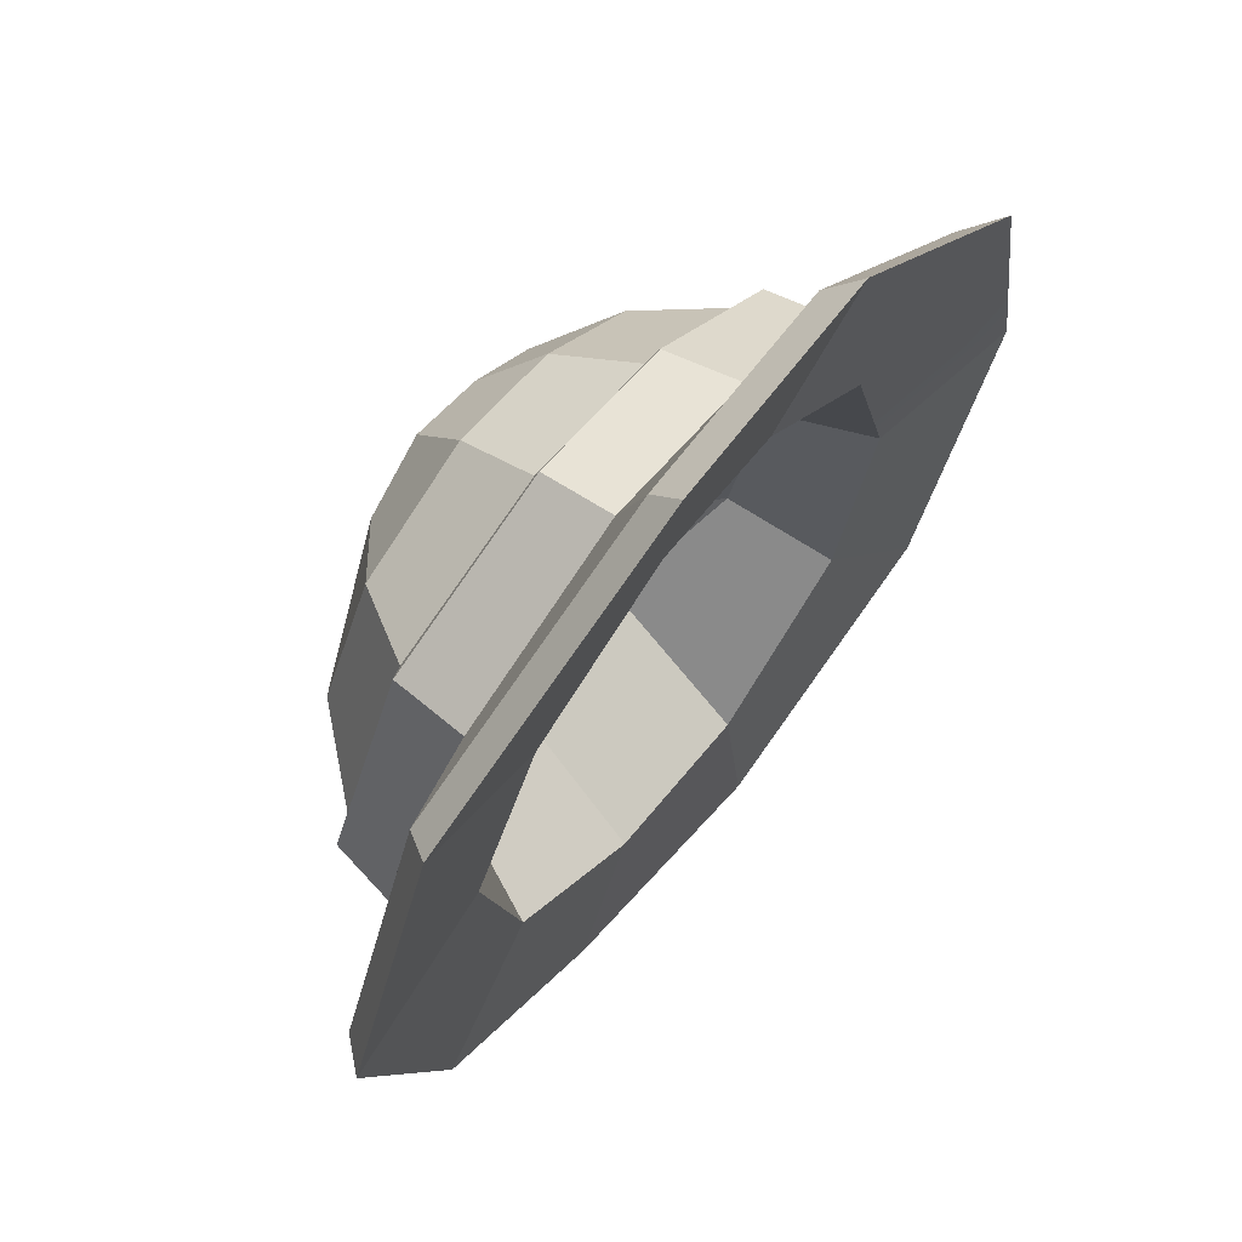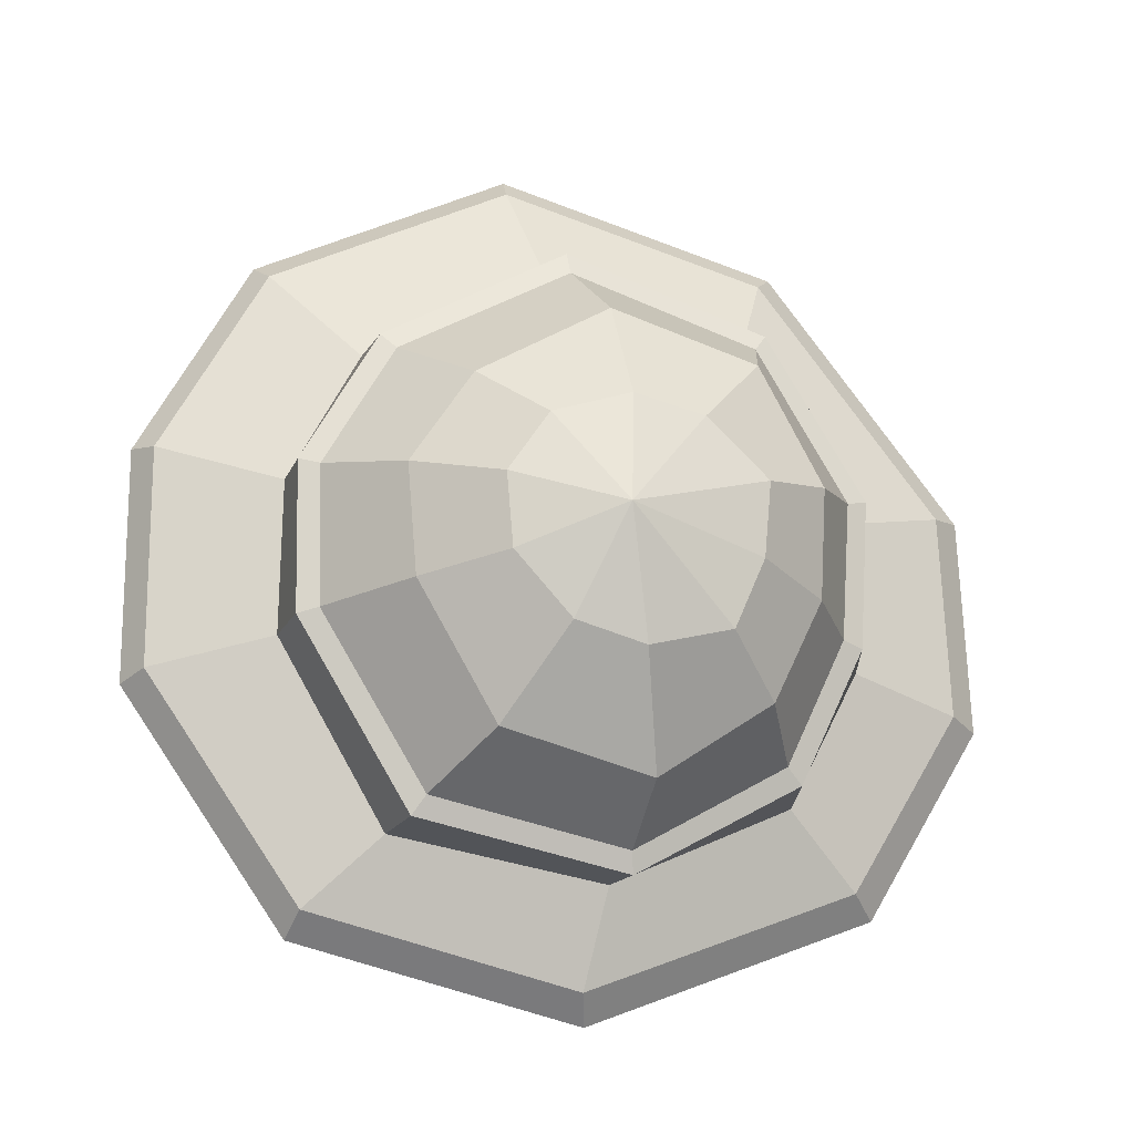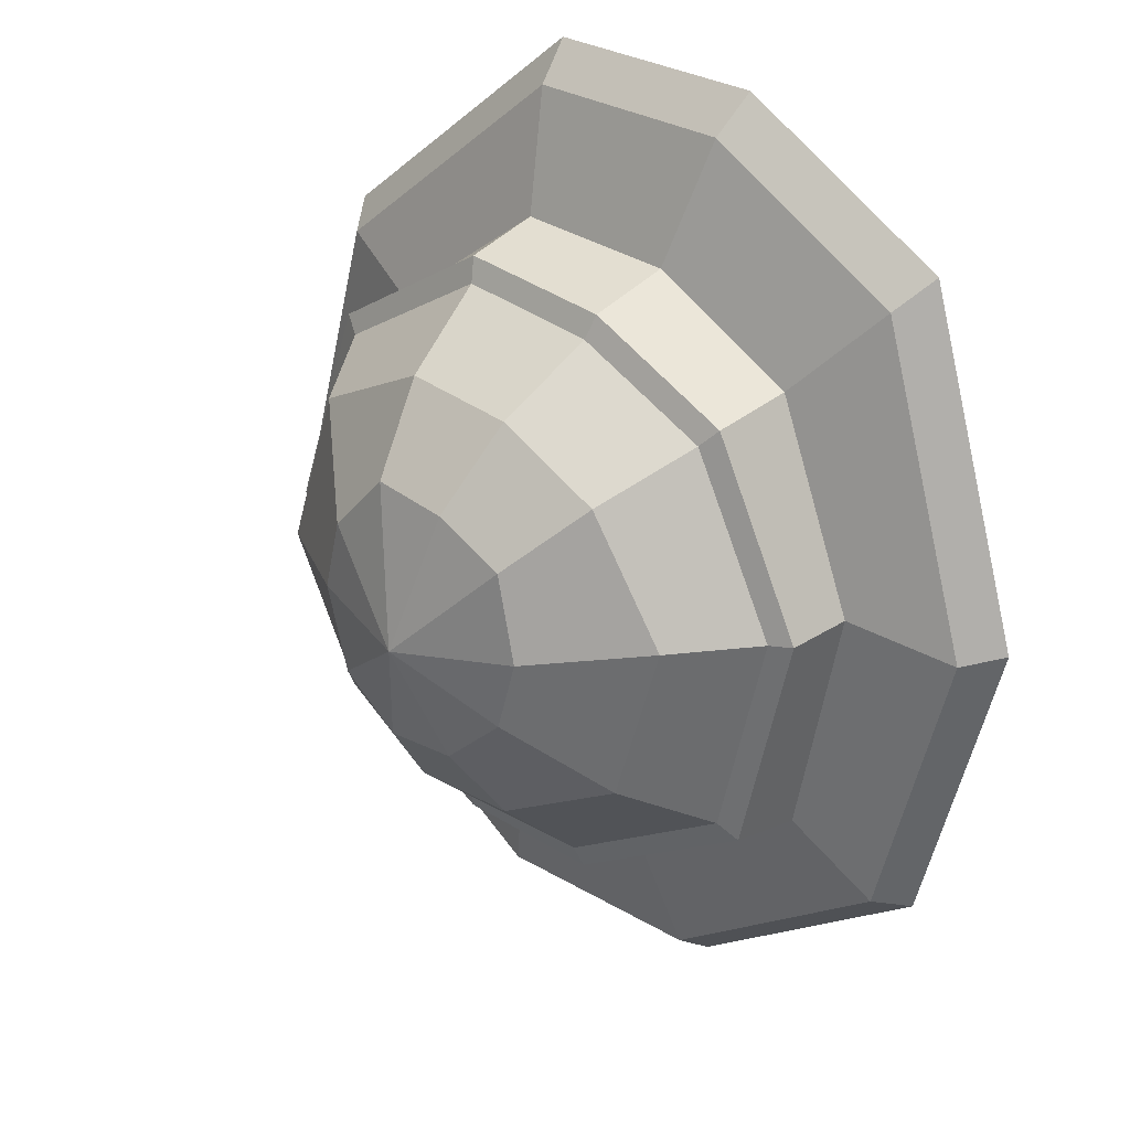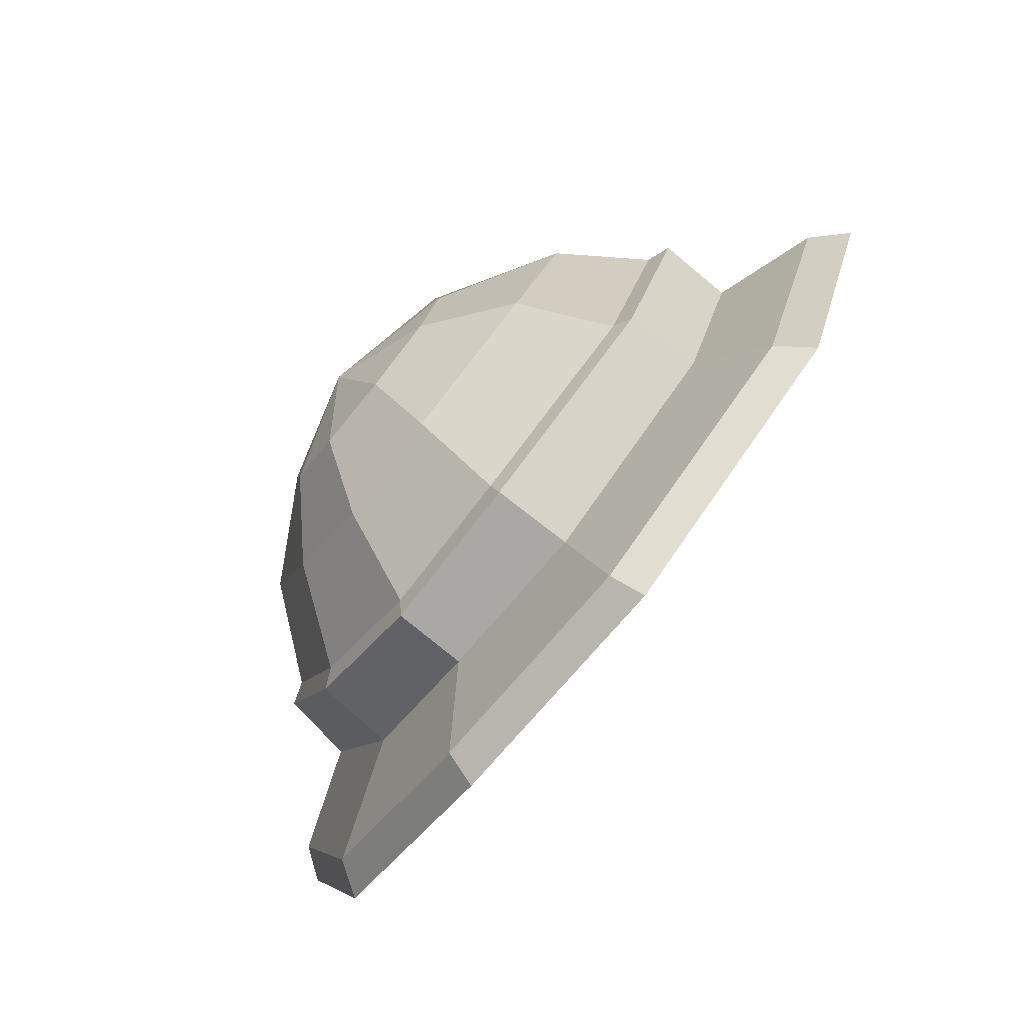
<metadata>
{"format":"obj","ext":"obj","renderer":"f3d","projection":"perspective","resolution":1024,"background":"white","views":[{"elev":40.7,"azim":-53.8,"up":"+Z"},{"elev":70.2,"azim":-76.0,"up":"+Y"},{"elev":49.4,"azim":-134.5,"up":"+Z"},{"elev":-53.3,"azim":-125.6,"up":"+Z"}]}
</metadata>
<code>
g enMonkeyHat
v 0.05647 -0.01769 0.06869
v 0.105 0.0006508 0.01029
v 0.07599 -0.04279 0.1005
v 0.1434 -0.01067 0.01013
v -0.002522 0.0467 -0.1385
v -0.002522 0.04949 -0.1878
v 0.05405 0.04143 -0.1255
v 0.07733 0.04147 -0.1683
v 0.03936 0.05256 0.05341
v 0.02565 0.08161 0.03422
v 0.07761 0.05982 0.01966
v 0.02565 0.08161 0.03422
v 0.04088 0.08935 0.007049
v 0.07761 0.05982 0.01966
v 0.02339 0.1043 -0.0445
v -0.002522 0.1072 -0.05332
v 0.03694 0.09166 -0.07549
v -0.002522 0.09444 -0.08885
v 0.0503 0.01592 0.06357
v 0.09748 0.03026 0.01641
v 0.05458 0.01073 0.07022
v 0.1052 0.02647 0.01867
v 0.0486 0.06935 -0.1086
v -0.002522 0.07218 -0.1225
v 0.0527 0.06844 -0.1161
v -0.002522 0.07171 -0.1309
v -0.002522 0.1072 -0.05332
v 0.02339 0.1043 -0.0445
v -0.002522 0.106 -0.009342
v -0.002522 -0.04456 0.1233
v -0.002522 -0.02068 0.08158
v 0.07599 -0.04279 0.1005
v -0.002522 -0.02068 0.08158
v 0.05647 -0.01769 0.06869
v 0.07599 -0.04279 0.1005
v -0.002522 0.01467 0.07326
v 0.0503 0.01592 0.06357
v -0.002522 0.009231 0.08089
v 0.05458 0.01073 0.07022
v 0.07733 0.04147 -0.1683
v 0.1442 0.019 -0.09349
v 0.05405 0.04143 -0.1255
v 0.1119 0.02613 -0.07039
v 0.109 0.05103 -0.06022
v 0.1007 0.05298 -0.05665
v 0.0527 0.06844 -0.1161
v 0.0486 0.06935 -0.1086
v -0.002522 0.08066 0.0386
v 0.02565 0.08161 0.03422
v -0.002522 0.05132 0.06146
v 0.03936 0.05256 0.05341
v 0.07805 0.07942 -0.03607
v 0.04039 0.0967 -0.01915
v 0.03694 0.09166 -0.07549
v 0.02339 0.1043 -0.0445
v 0.105 0.0006508 0.01029
v 0.1119 0.02613 -0.07039
v 0.1434 -0.01067 0.01013
v 0.1442 0.019 -0.09349
v 0.09748 0.03026 0.01641
v 0.1007 0.05298 -0.05665
v 0.1052 0.02647 0.01867
v 0.109 0.05103 -0.06022
v 0.07761 0.05982 0.01966
v 0.04088 0.08935 0.007049
v 0.07805 0.07942 -0.03607
v 0.04039 0.0967 -0.01915
v -0.002522 0.106 -0.009342
v 0.02565 0.08161 0.03422
v -0.002522 0.08066 0.0386
v -0.002522 0.106 -0.009342
v 0.04088 0.08935 0.007049
v 0.02565 0.08161 0.03422
v -0.002522 0.106 -0.009342
v 0.04039 0.0967 -0.01915
v 0.04088 0.08935 0.007049
v -0.002522 0.106 -0.009342
v 0.02339 0.1043 -0.0445
v 0.04039 0.0967 -0.01915
v -0.002522 0.07212 -0.06193
v 0.04825 0.06318 -0.07516
v -0.002522 0.06762 -0.0935
v 0.04825 0.06318 -0.07516
v 0.05682 0.0201 -0.1203
v -0.002522 0.06762 -0.0935
v -0.002522 0.02196 -0.1329
v -0.002522 -0.0307 0.0663
v 0.0494 -0.02929 0.05391
v -0.002522 0.005064 0.0572
v 0.07327 0.03416 -0.03514
v 0.09632 0.005167 -0.06364
v 0.04825 0.06318 -0.07516
v 0.05682 0.0201 -0.1203
v 0.07327 0.03416 -0.03514
v 0.04825 0.06318 -0.07516
v 0.03283 0.06272 -0.02968
v -0.002522 0.07212 -0.06193
v -0.002522 0.06638 -0.01809
v -0.002522 0.04813 0.02096
v 0.02613 0.04882 0.007611
v -0.002522 0.06638 -0.01809
v 0.02613 0.04882 0.007611
v 0.03283 0.06272 -0.02968
v -0.002522 0.06638 -0.01809
v 0.03283 0.06272 -0.02968
v -0.002522 0.07212 -0.06193
v 0.03936 0.05256 0.05341
v 0.07761 0.05982 0.01966
v 0.0503 0.01592 0.06357
v 0.09748 0.03026 0.01641
v 0.07761 0.05982 0.01966
v 0.07805 0.07942 -0.03607
v 0.09748 0.03026 0.01641
v 0.1007 0.05298 -0.05665
v 0.0486 0.06935 -0.1086
v 0.1007 0.05298 -0.05665
v 0.03694 0.09166 -0.07549
v 0.07805 0.07942 -0.03607
v 0.03694 0.09166 -0.07549
v -0.002522 0.09444 -0.08885
v 0.0486 0.06935 -0.1086
v -0.002522 0.07218 -0.1225
v -0.002522 0.05132 0.06146
v 0.03936 0.05256 0.05341
v -0.002522 0.01467 0.07326
v 0.0503 0.01592 0.06357
v 0.0494 -0.02929 0.05391
v 0.09046 -0.01395 0.00142
v 0.05975 0.0106 0.01959
v -0.002522 0.04813 0.02096
v -0.002522 0.005064 0.0572
v 0.02613 0.04882 0.007611
v 0.05975 0.0106 0.01959
v 0.05975 0.0106 0.01959
v 0.09046 -0.01395 0.00142
v 0.07327 0.03416 -0.03514
v 0.09632 0.005167 -0.06364
v 0.03283 0.06272 -0.02968
v 0.02613 0.04882 0.007611
v 0.07327 0.03416 -0.03514
v 0.02613 0.04882 0.007611
v 0.05975 0.0106 0.01959
v 0.07327 0.03416 -0.03514
v 0.1434 -0.01067 0.01013
v 0.1534 -0.02389 0.01294
v 0.07599 -0.04279 0.1005
v 0.08159 -0.05814 0.1093
v 0.1442 0.019 -0.09349
v 0.1543 0.007753 -0.09756
v 0.1434 -0.01067 0.01013
v 0.1534 -0.02389 0.01294
v 0.07733 0.04147 -0.1683
v 0.08302 0.03171 -0.1773
v 0.1442 0.019 -0.09349
v 0.1543 0.007753 -0.09756
v 0.07599 -0.04279 0.1005
v 0.08159 -0.05814 0.1093
v -0.002522 -0.04456 0.1233
v -0.002522 -0.06002 0.1336
v -0.002522 0.04949 -0.1878
v -0.002522 0.04026 -0.1981
v 0.07733 0.04147 -0.1683
v 0.08302 0.03171 -0.1773
v -0.002522 0.005064 0.0572
v 0.0494 -0.02929 0.05391
v 0.05975 0.0106 0.01959
v 0.0494 -0.02929 0.05391
v -0.002522 -0.0307 0.0663
v 0.08159 -0.05814 0.1093
v -0.002522 -0.06002 0.1336
v 0.1534 -0.02389 0.01294
v 0.09046 -0.01395 0.00142
v 0.09046 -0.01395 0.00142
v 0.1534 -0.02389 0.01294
v 0.09632 0.005167 -0.06364
v 0.1543 0.007753 -0.09756
v 0.09632 0.005167 -0.06364
v 0.1543 0.007753 -0.09756
v 0.05682 0.0201 -0.1203
v 0.08302 0.03171 -0.1773
v 0.05682 0.0201 -0.1203
v 0.08302 0.03171 -0.1773
v -0.002522 0.02196 -0.1329
v -0.002522 0.04026 -0.1981
v -0.06151 -0.01769 0.06869
v -0.08103 -0.04279 0.1005
v -0.11 0.0006508 0.01029
v -0.1484 -0.01067 0.01013
v -0.002522 0.0467 -0.1385
v -0.05909 0.04143 -0.1255
v -0.002522 0.04949 -0.1878
v -0.08237 0.04147 -0.1683
v -0.04592 0.08935 0.007049
v -0.03068 0.08161 0.03422
v -0.08265 0.05982 0.01966
v -0.03068 0.08161 0.03422
v -0.0444 0.05256 0.05341
v -0.08265 0.05982 0.01966
v -0.02843 0.1043 -0.0445
v -0.04198 0.09166 -0.07549
v -0.002522 0.1072 -0.05332
v -0.002522 0.09444 -0.08885
v -0.05534 0.01592 0.06357
v -0.05962 0.01073 0.07022
v -0.1025 0.03026 0.01641
v -0.1102 0.02647 0.01867
v -0.05364 0.06935 -0.1086
v -0.05774 0.06844 -0.1161
v -0.002522 0.07218 -0.1225
v -0.002522 0.07171 -0.1309
v -0.002522 0.1072 -0.05332
v -0.002522 0.106 -0.009342
v -0.02843 0.1043 -0.0445
v -0.06151 -0.01769 0.06869
v -0.002522 -0.02068 0.08158
v -0.08103 -0.04279 0.1005
v -0.002522 -0.02068 0.08158
v -0.002522 -0.04456 0.1233
v -0.08103 -0.04279 0.1005
v -0.002522 0.01467 0.07326
v -0.002522 0.009231 0.08089
v -0.05534 0.01592 0.06357
v -0.05962 0.01073 0.07022
v -0.1169 0.02613 -0.07039
v -0.1492 0.019 -0.09349
v -0.05909 0.04143 -0.1255
v -0.08237 0.04147 -0.1683
v -0.1141 0.05103 -0.06022
v -0.05774 0.06844 -0.1161
v -0.1058 0.05298 -0.05665
v -0.05364 0.06935 -0.1086
v -0.002522 0.08066 0.0386
v -0.002522 0.05132 0.06146
v -0.03068 0.08161 0.03422
v -0.0444 0.05256 0.05341
v -0.0831 0.07942 -0.03607
v -0.04198 0.09166 -0.07549
v -0.04543 0.0967 -0.01915
v -0.02843 0.1043 -0.0445
v -0.11 0.0006508 0.01029
v -0.1484 -0.01067 0.01013
v -0.1169 0.02613 -0.07039
v -0.1492 0.019 -0.09349
v -0.1025 0.03026 0.01641
v -0.1102 0.02647 0.01867
v -0.1058 0.05298 -0.05665
v -0.1141 0.05103 -0.06022
v -0.04543 0.0967 -0.01915
v -0.04592 0.08935 0.007049
v -0.0831 0.07942 -0.03607
v -0.08265 0.05982 0.01966
v -0.002522 0.106 -0.009342
v -0.002522 0.08066 0.0386
v -0.03068 0.08161 0.03422
v -0.002522 0.106 -0.009342
v -0.03068 0.08161 0.03422
v -0.04592 0.08935 0.007049
v -0.002522 0.106 -0.009342
v -0.04592 0.08935 0.007049
v -0.04543 0.0967 -0.01915
v -0.002522 0.106 -0.009342
v -0.04543 0.0967 -0.01915
v -0.02843 0.1043 -0.0445
v -0.002522 0.07212 -0.06193
v -0.002522 0.06762 -0.0935
v -0.0533 0.06318 -0.07516
v -0.0533 0.06318 -0.07516
v -0.002522 0.06762 -0.0935
v -0.06186 0.0201 -0.1203
v -0.002522 0.02196 -0.1329
v -0.002522 -0.0307 0.0663
v -0.002522 0.005064 0.0572
v -0.05444 -0.02929 0.05391
v -0.06186 0.0201 -0.1203
v -0.1014 0.005167 -0.06364
v -0.0533 0.06318 -0.07516
v -0.07831 0.03416 -0.03514
v -0.07831 0.03416 -0.03514
v -0.03787 0.06272 -0.02968
v -0.0533 0.06318 -0.07516
v -0.002522 0.07212 -0.06193
v -0.002522 0.06638 -0.01809
v -0.03117 0.04882 0.007611
v -0.002522 0.04813 0.02096
v -0.002522 0.06638 -0.01809
v -0.03787 0.06272 -0.02968
v -0.03117 0.04882 0.007611
v -0.002522 0.06638 -0.01809
v -0.002522 0.07212 -0.06193
v -0.03787 0.06272 -0.02968
v -0.0444 0.05256 0.05341
v -0.05534 0.01592 0.06357
v -0.08265 0.05982 0.01966
v -0.1025 0.03026 0.01641
v -0.1058 0.05298 -0.05665
v -0.0831 0.07942 -0.03607
v -0.1025 0.03026 0.01641
v -0.08265 0.05982 0.01966
v -0.0831 0.07942 -0.03607
v -0.1058 0.05298 -0.05665
v -0.04198 0.09166 -0.07549
v -0.05364 0.06935 -0.1086
v -0.002522 0.07218 -0.1225
v -0.002522 0.09444 -0.08885
v -0.05364 0.06935 -0.1086
v -0.04198 0.09166 -0.07549
v -0.002522 0.05132 0.06146
v -0.002522 0.01467 0.07326
v -0.0444 0.05256 0.05341
v -0.05534 0.01592 0.06357
v -0.05444 -0.02929 0.05391
v -0.06479 0.0106 0.01959
v -0.0955 -0.01395 0.00142
v -0.002522 0.04813 0.02096
v -0.03117 0.04882 0.007611
v -0.002522 0.005064 0.0572
v -0.06479 0.0106 0.01959
v -0.06479 0.0106 0.01959
v -0.07831 0.03416 -0.03514
v -0.0955 -0.01395 0.00142
v -0.1014 0.005167 -0.06364
v -0.06479 0.0106 0.01959
v -0.03117 0.04882 0.007611
v -0.07831 0.03416 -0.03514
v -0.03117 0.04882 0.007611
v -0.03787 0.06272 -0.02968
v -0.07831 0.03416 -0.03514
v -0.1484 -0.01067 0.01013
v -0.08103 -0.04279 0.1005
v -0.1585 -0.02389 0.01294
v -0.08663 -0.05814 0.1093
v -0.1492 0.019 -0.09349
v -0.1484 -0.01067 0.01013
v -0.1593 0.007753 -0.09756
v -0.1585 -0.02389 0.01294
v -0.08237 0.04147 -0.1683
v -0.1492 0.019 -0.09349
v -0.08806 0.03171 -0.1773
v -0.1593 0.007753 -0.09756
v -0.08103 -0.04279 0.1005
v -0.002522 -0.04456 0.1233
v -0.08663 -0.05814 0.1093
v -0.002522 -0.06002 0.1336
v -0.002522 0.04949 -0.1878
v -0.08237 0.04147 -0.1683
v -0.002522 0.04026 -0.1981
v -0.08806 0.03171 -0.1773
v -0.002522 0.005064 0.0572
v -0.06479 0.0106 0.01959
v -0.05444 -0.02929 0.05391
v -0.002522 -0.06002 0.1336
v -0.002522 -0.0307 0.0663
v -0.08663 -0.05814 0.1093
v -0.05444 -0.02929 0.05391
v -0.1585 -0.02389 0.01294
v -0.0955 -0.01395 0.00142
v -0.0955 -0.01395 0.00142
v -0.1014 0.005167 -0.06364
v -0.1585 -0.02389 0.01294
v -0.1593 0.007753 -0.09756
v -0.1014 0.005167 -0.06364
v -0.06186 0.0201 -0.1203
v -0.1593 0.007753 -0.09756
v -0.08806 0.03171 -0.1773
v -0.06186 0.0201 -0.1203
v -0.002522 0.02196 -0.1329
v -0.08806 0.03171 -0.1773
v -0.002522 0.04026 -0.1981
v -0.002522 -0.02068 0.08158
v -0.002522 0.009231 0.08089
v 0.05647 -0.01769 0.06869
v 0.05458 0.01073 0.07022
v 0.1052 0.02647 0.01867
v 0.105 0.0006508 0.01029
v 0.05458 0.01073 0.07022
v 0.05647 -0.01769 0.06869
v 0.1052 0.02647 0.01867
v 0.109 0.05103 -0.06022
v 0.105 0.0006508 0.01029
v 0.1119 0.02613 -0.07039
v 0.1119 0.02613 -0.07039
v 0.109 0.05103 -0.06022
v 0.05405 0.04143 -0.1255
v 0.0527 0.06844 -0.1161
v -0.002522 0.07171 -0.1309
v -0.002522 0.0467 -0.1385
v 0.0527 0.06844 -0.1161
v 0.05405 0.04143 -0.1255
v -0.002522 0.07171 -0.1309
v -0.05774 0.06844 -0.1161
v -0.002522 0.0467 -0.1385
v -0.05909 0.04143 -0.1255
v -0.1169 0.02613 -0.07039
v -0.05909 0.04143 -0.1255
v -0.1141 0.05103 -0.06022
v -0.05774 0.06844 -0.1161
v -0.1102 0.02647 0.01867
v -0.11 0.0006508 0.01029
v -0.1141 0.05103 -0.06022
v -0.1169 0.02613 -0.07039
v -0.1102 0.02647 0.01867
v -0.05962 0.01073 0.07022
v -0.11 0.0006508 0.01029
v -0.06151 -0.01769 0.06869
v -0.05962 0.01073 0.07022
v -0.002522 0.009231 0.08089
v -0.06151 -0.01769 0.06869
v -0.002522 -0.02068 0.08158
g enMonkeyHat_0
f 3 2 1
f 3 4 2
f 7 6 5
f 7 8 6
f 11 10 9
f 14 13 12
f 17 16 15
f 17 18 16
f 21 20 19
f 21 22 20
f 25 24 23
f 25 26 24
f 29 28 27
f 32 31 30
f 35 34 33
f 38 37 36
f 38 39 37
f 42 41 40
f 42 43 41
f 46 45 44
f 46 47 45
f 50 49 48
f 50 51 49
f 54 53 52
f 54 55 53
f 58 57 56
f 58 59 57
f 62 61 60
f 62 63 61
f 66 65 64
f 66 67 65
f 70 69 68
f 73 72 71
f 76 75 74
f 79 78 77
f 82 81 80
f 85 84 83
f 85 86 84
f 89 88 87
f 92 91 90
f 92 93 91
f 96 95 94
f 96 97 95
f 100 99 98
f 103 102 101
f 106 105 104
f 109 108 107
f 109 110 108
f 113 112 111
f 113 114 112
f 117 116 115
f 117 118 116
f 121 120 119
f 121 122 120
f 125 124 123
f 125 126 124
f 129 128 127
f 132 131 130
f 132 133 131
f 136 135 134
f 136 137 135
f 140 139 138
f 143 142 141
f 146 145 144
f 146 147 145
f 150 149 148
f 150 151 149
f 154 153 152
f 154 155 153
f 158 157 156
f 158 159 157
f 162 161 160
f 162 163 161
f 166 165 164
f 169 168 167
f 169 170 168
f 171 169 167
f 171 167 172
f 175 174 173
f 175 176 174
f 179 178 177
f 179 180 178
f 183 182 181
f 183 184 182
f 187 186 185
f 187 188 186
f 191 190 189
f 191 192 190
f 195 194 193
f 198 197 196
f 201 200 199
f 201 202 200
f 205 204 203
f 205 206 204
f 209 208 207
f 209 210 208
f 213 212 211
f 216 215 214
f 219 218 217
f 222 221 220
f 222 223 221
f 226 225 224
f 226 227 225
f 230 229 228
f 230 231 229
f 234 233 232
f 234 235 233
f 238 237 236
f 238 239 237
f 242 241 240
f 242 243 241
f 246 245 244
f 246 247 245
f 250 249 248
f 250 251 249
f 254 253 252
f 257 256 255
f 260 259 258
f 263 262 261
f 266 265 264
f 269 268 267
f 269 270 268
f 273 272 271
f 276 275 274
f 276 277 275
f 280 279 278
f 280 281 279
f 284 283 282
f 287 286 285
f 290 289 288
f 293 292 291
f 293 294 292
f 297 296 295
f 297 298 296
f 301 300 299
f 301 302 300
f 305 304 303
f 305 306 304
f 309 308 307
f 309 310 308
f 313 312 311
f 316 315 314
f 316 317 315
f 320 319 318
f 320 321 319
f 324 323 322
f 327 326 325
f 330 329 328
f 330 331 329
f 334 333 332
f 334 335 333
f 338 337 336
f 338 339 337
f 342 341 340
f 342 343 341
f 346 345 344
f 346 347 345
f 350 349 348
f 353 352 351
f 353 354 352
f 355 354 353
f 355 356 354
f 359 358 357
f 359 360 358
f 363 362 361
f 363 364 362
f 367 366 365
f 367 368 366
f 371 370 369
f 371 372 370
f 375 374 373
f 375 376 374
f 379 378 377
f 379 380 378
f 383 382 381
f 383 384 382
f 387 386 385
f 387 388 386
f 391 390 389
f 391 392 390
f 395 394 393
f 395 396 394
f 399 398 397
f 399 400 398
f 403 402 401
f 403 404 402
f 407 406 405
f 407 408 406

</code>
